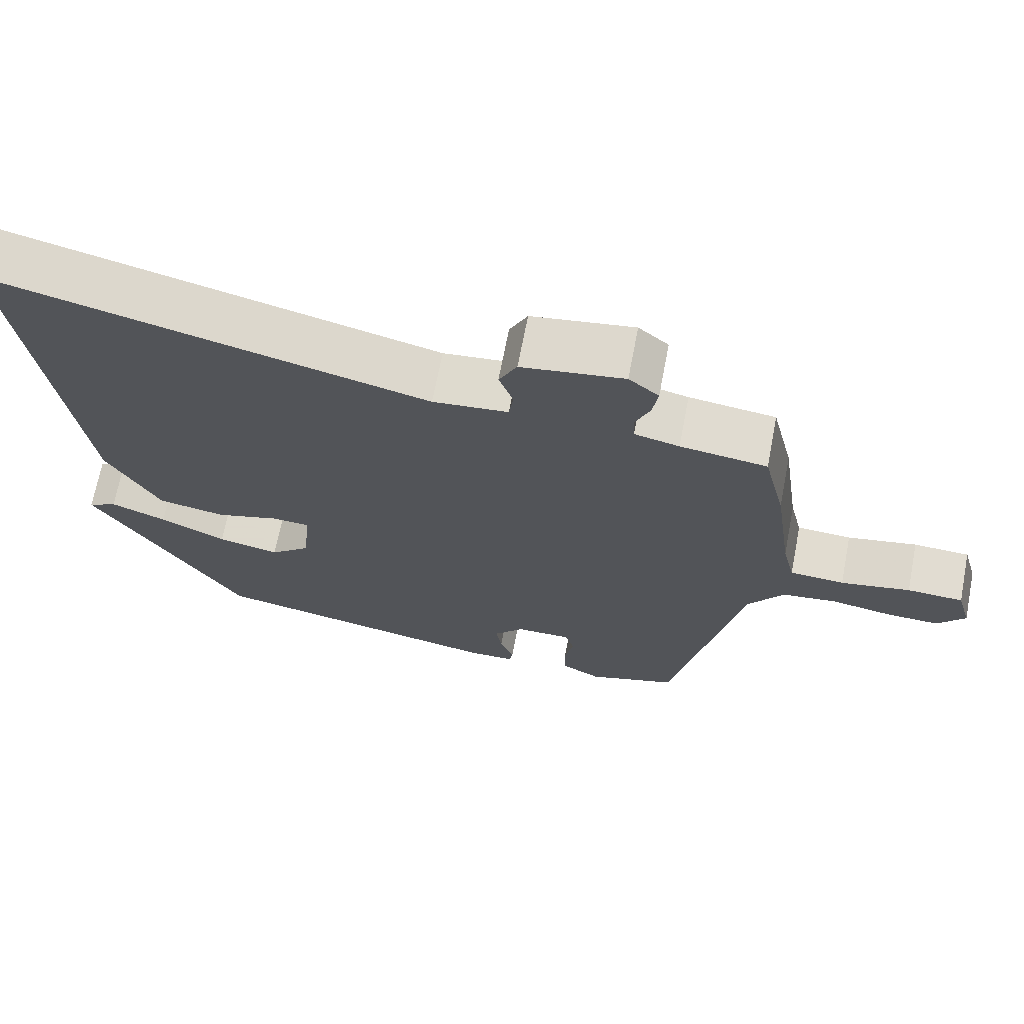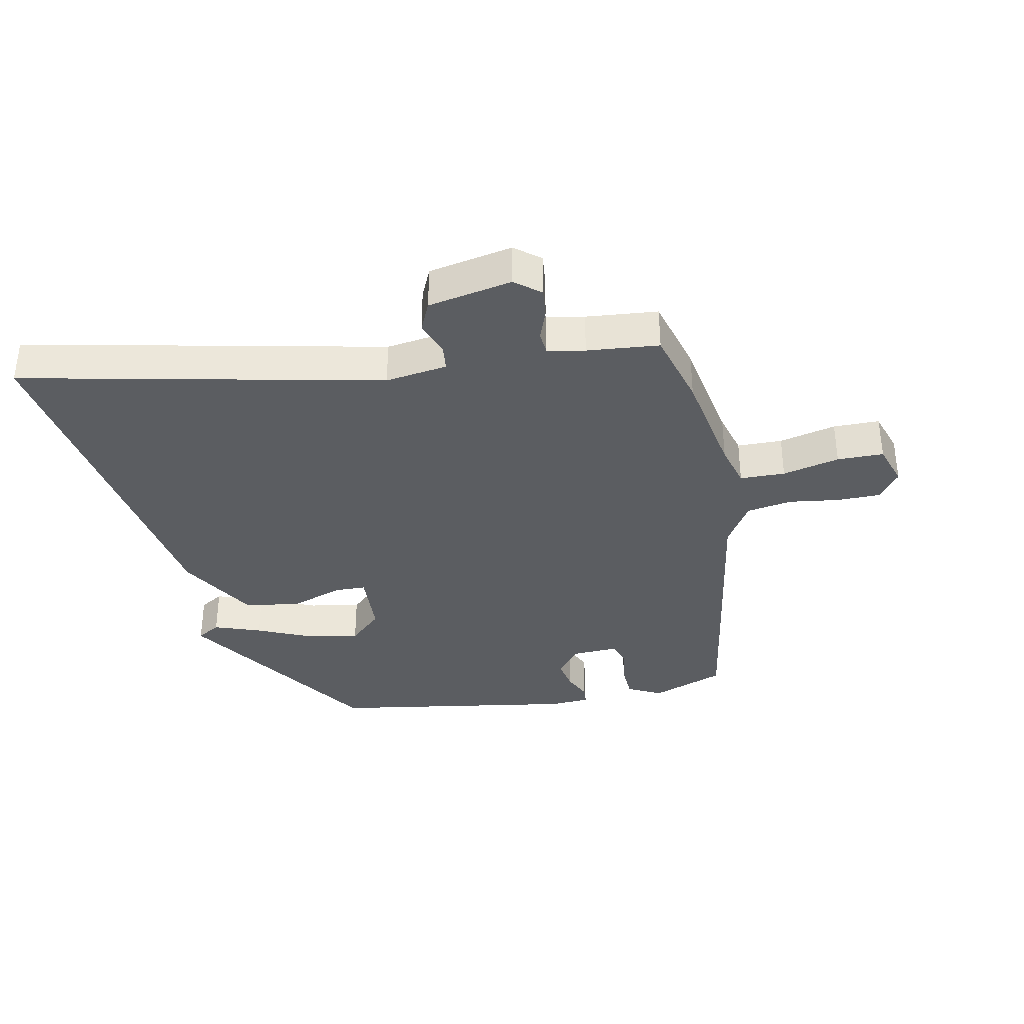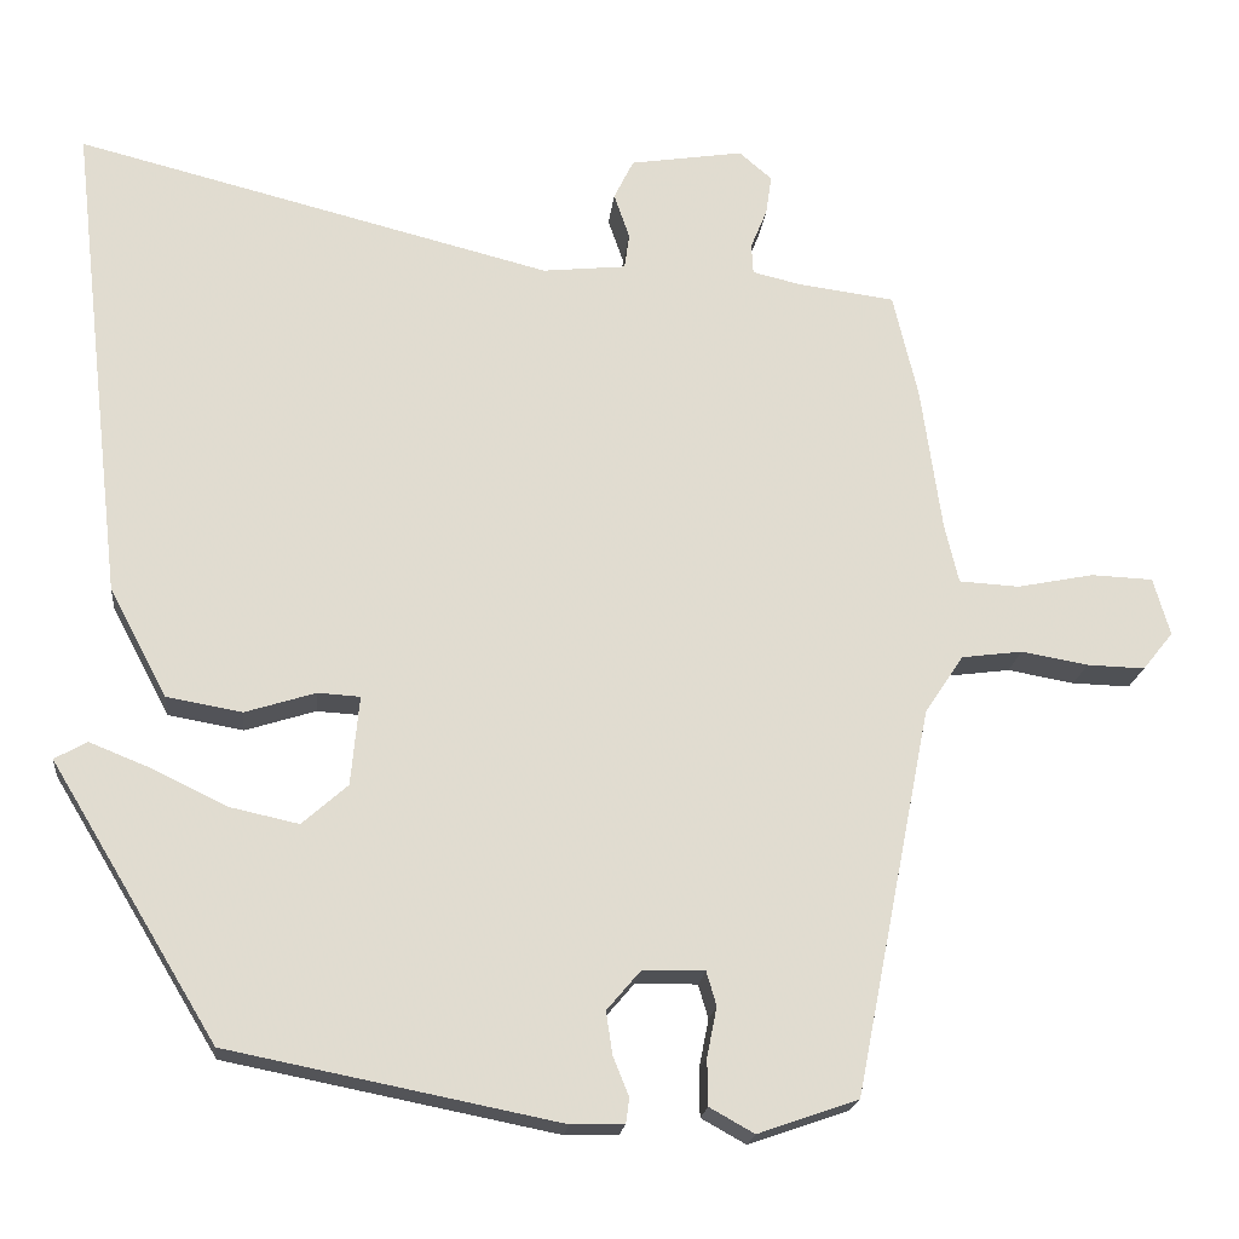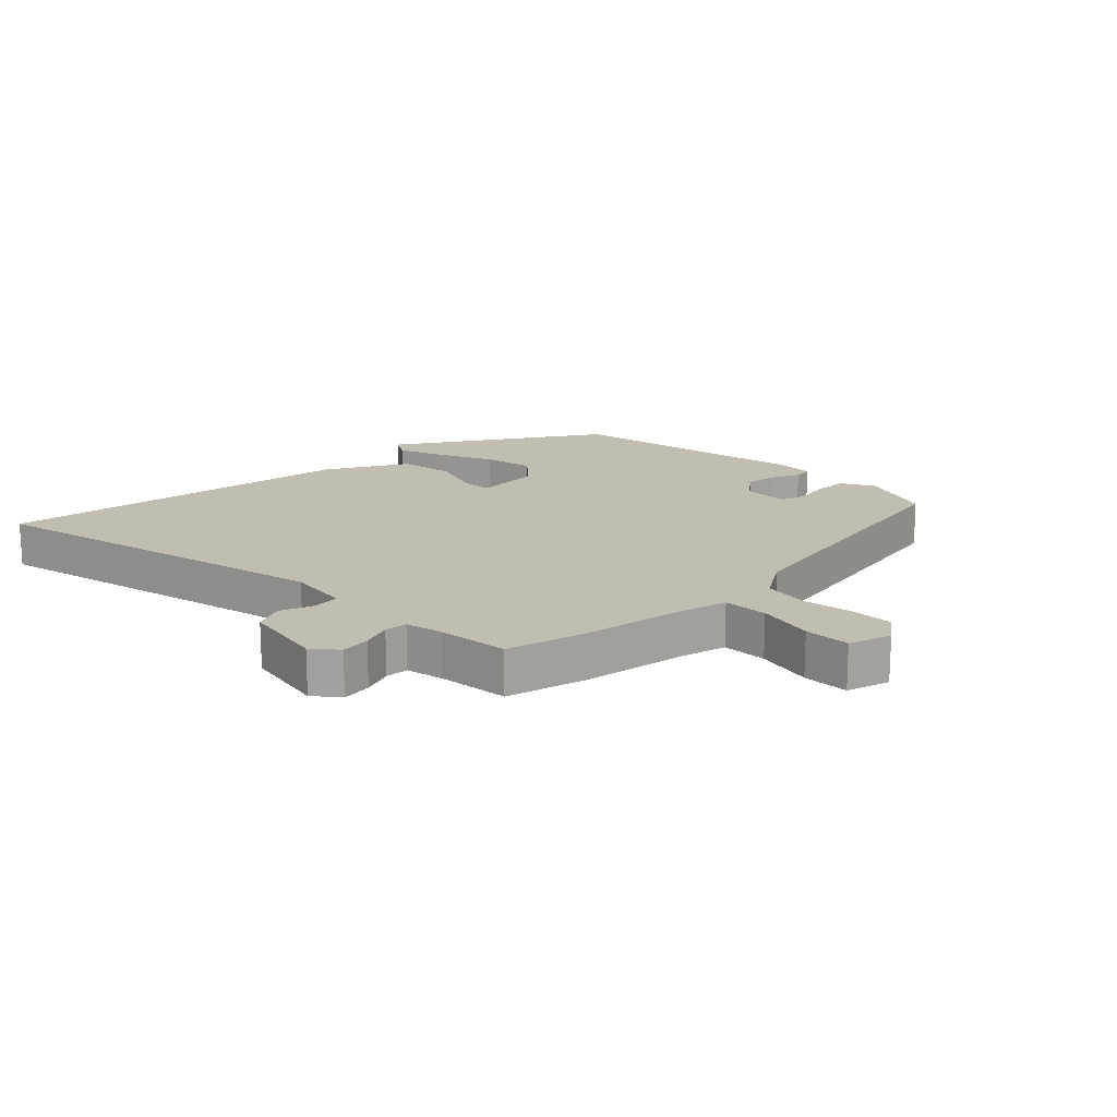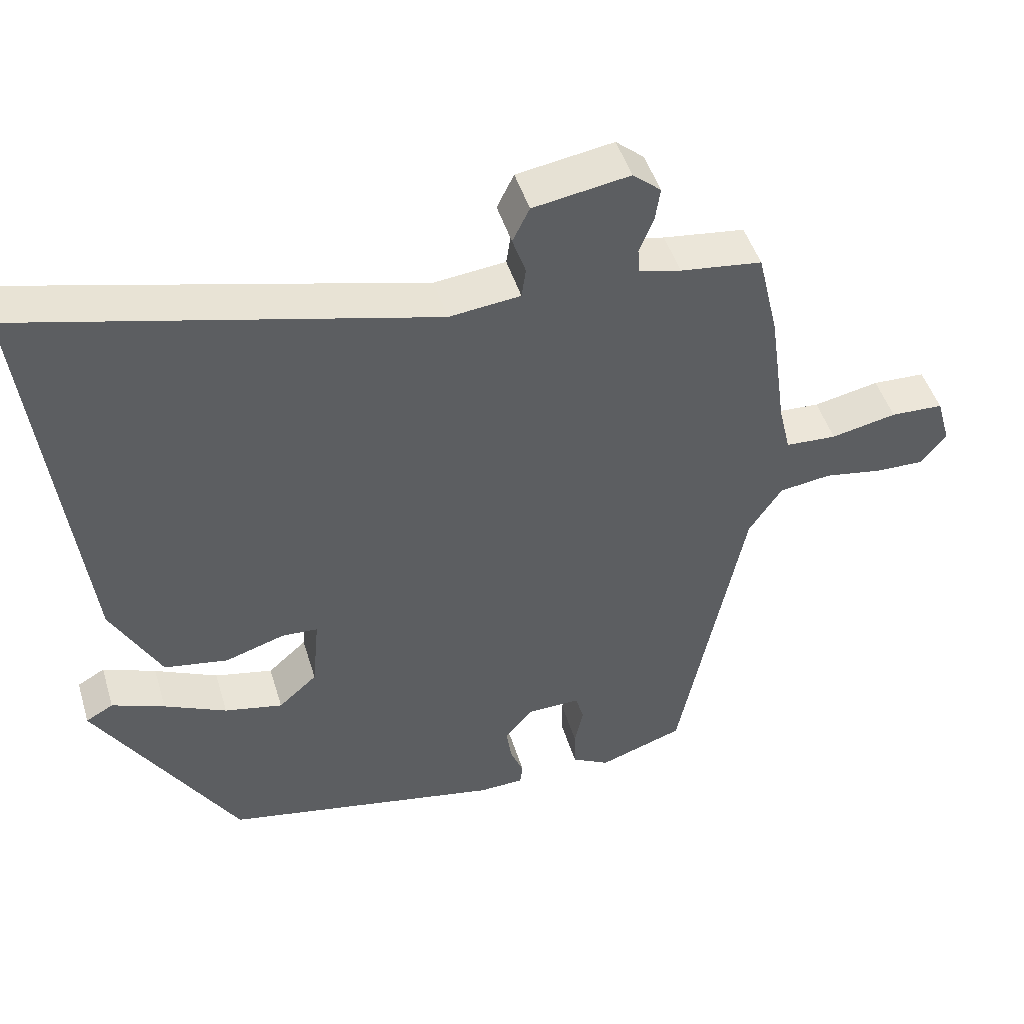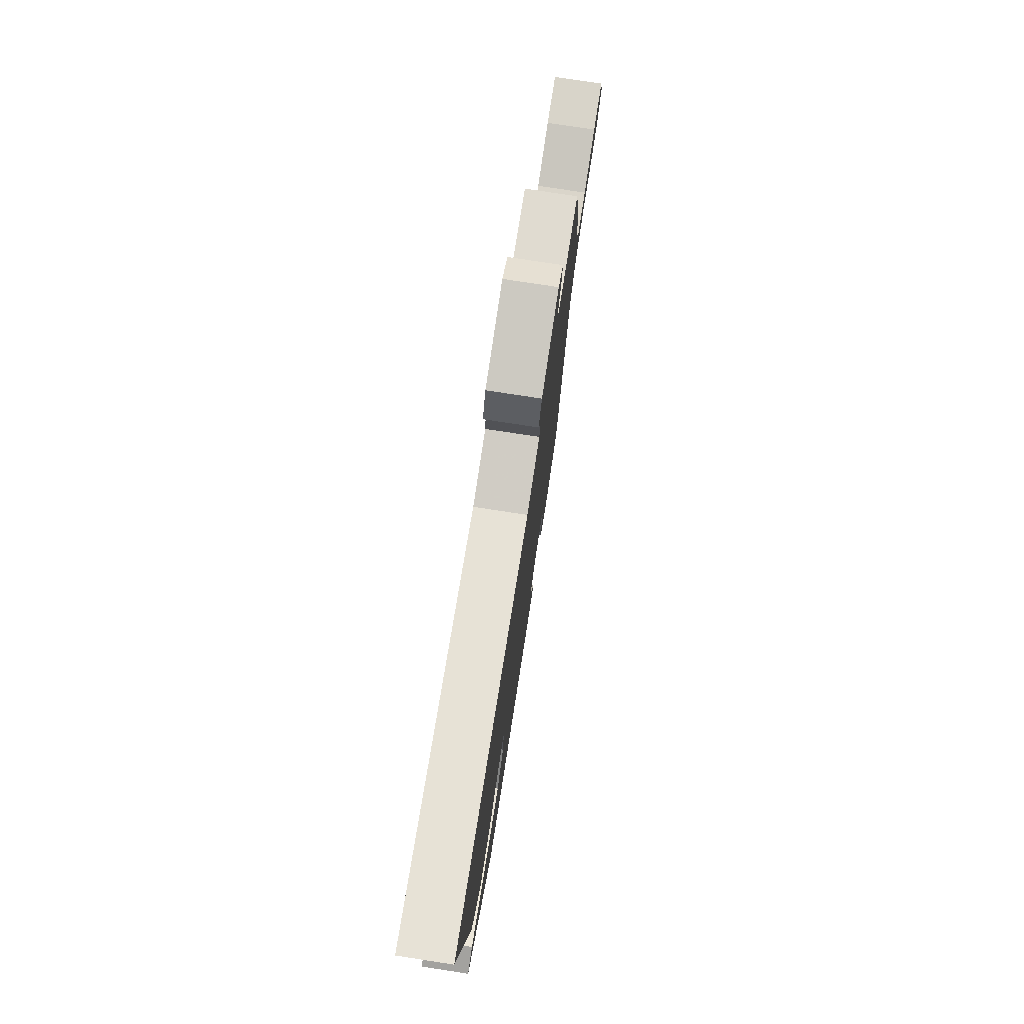
<metadata>
{"format":"obj","ext":"obj","renderer":"f3d","projection":"perspective","resolution":1024,"background":"white","views":[{"elev":69.4,"azim":10.9,"up":"+Z"},{"elev":-35.5,"azim":13.5,"up":"+Y"},{"elev":-19.8,"azim":-6.2,"up":"+Z"},{"elev":17.0,"azim":46.4,"up":"+Y"},{"elev":47.5,"azim":-16.7,"up":"+Z"},{"elev":77.5,"azim":-81.3,"up":"+Z"}]}
</metadata>
<code>
v 0.494 0.07 0.526
v 0.524 0.07 0.399
v 0.549 0.07 0.222
v 0.566 0.07 0.15
v 0.639 0.07 0.146
v 0.732 0.07 0.165
v 0.807 0.07 0.162
v 0.827 0.07 0.092
v 0.79 0.07 0.046
v 0.72 0.07 0.048
v 0.639 0.07 0.062
v 0.565 0.07 0.052
v 0.518 0.07 -0.019
v 0.425 0.07 -0.487
v 0.304 0.07 -0.529
v 0.25 0.07 -0.499
v 0.249 0.07 -0.443
v 0.261 0.07 -0.383
v 0.249 0.07 -0.342
v 0.174 0.07 -0.343
v 0.133 0.07 -0.391
v 0.141 0.07 -0.443
v 0.16 0.07 -0.49
v 0.156 0.07 -0.52
v 0.092 0.07 -0.522
v -0.307 0.07 -0.443
v -0.508 0.07 -0.112
v -0.469 0.07 -0.09
v -0.394 0.07 -0.12
v -0.305 0.07 -0.163
v -0.222 0.07 -0.181
v -0.167 0.07 -0.132
v -0.157 0.07 -0.024
v -0.208 0.07 -0.021
v -0.293 0.07 -0.048
v -0.384 0.07 -0.032
v -0.454 0.07 0.1
v -0.486 0.07 0.375
v -0.522 0.07 0.687
v 0.054 0.07 0.543
v 0.155 0.07 0.554
v 0.161 0.07 0.597
v 0.142 0.07 0.652
v 0.166 0.07 0.701
v 0.303 0.07 0.723
v 0.343 0.07 0.689
v 0.336 0.07 0.641
v 0.316 0.07 0.592
v 0.318 0.07 0.555
v 0.378 0.07 0.541
v 0.494 0 0.526
v 0.524 0 0.399
v 0.549 0 0.222
v 0.566 0 0.15
v 0.639 0 0.146
v 0.732 0 0.165
v 0.807 0 0.162
v 0.827 0 0.092
v 0.79 0 0.046
v 0.72 0 0.048
v 0.639 0 0.062
v 0.565 0 0.052
v 0.518 0 -0.019
v 0.425 0 -0.487
v 0.304 0 -0.529
v 0.25 0 -0.499
v 0.249 0 -0.443
v 0.261 0 -0.383
v 0.249 0 -0.342
v 0.174 0 -0.343
v 0.133 0 -0.391
v 0.141 0 -0.443
v 0.16 0 -0.49
v 0.156 0 -0.52
v 0.092 0 -0.522
v -0.307 0 -0.443
v -0.508 0 -0.112
v -0.469 0 -0.09
v -0.394 0 -0.12
v -0.305 0 -0.163
v -0.222 0 -0.181
v -0.167 0 -0.132
v -0.157 0 -0.024
v -0.208 0 -0.021
v -0.293 0 -0.048
v -0.384 0 -0.032
v -0.454 0 0.1
v -0.486 0 0.375
v -0.522 0 0.687
v 0.054 0 0.543
v 0.155 0 0.554
v 0.161 0 0.597
v 0.142 0 0.652
v 0.166 0 0.701
v 0.303 0 0.723
v 0.343 0 0.689
v 0.336 0 0.641
v 0.316 0 0.592
v 0.318 0 0.555
v 0.378 0 0.541
f 45 46 47 48
f 45 48 49
f 42 43 44 45
f 41 42 45 49
f 40 41 49 50
f 38 39 40
f 34 35 36 37
f 33 34 37 38
f 27 28 29 30
f 25 26 27 30
f 25 30 31
f 22 23 24 25
f 21 22 25 31
f 20 21 31 32
f 15 16 17 18
f 13 14 15 18
f 12 13 18 19
f 8 9 10 11
f 8 11 12
f 5 6 7 8
f 4 5 8 12
f 3 4 12 19
f 33 38 40 50
f 20 32 33 50
f 3 19 20 50
f 1 2 3 50
f 98 97 96 95
f 99 98 95
f 95 94 93 92
f 99 95 92 91
f 100 99 91 90
f 90 89 88
f 87 86 85 84
f 88 87 84 83
f 80 79 78 77
f 80 77 76 75
f 81 80 75
f 75 74 73 72
f 81 75 72 71
f 82 81 71 70
f 68 67 66 65
f 68 65 64 63
f 69 68 63 62
f 61 60 59 58
f 62 61 58
f 58 57 56 55
f 62 58 55 54
f 69 62 54 53
f 100 90 88 83
f 100 83 82 70
f 100 70 69 53
f 100 53 52 51
f 1 51 52 2
f 2 52 53 3
f 3 53 54 4
f 4 54 55 5
f 5 55 56 6
f 6 56 57 7
f 7 57 58 8
f 8 58 59 9
f 9 59 60 10
f 10 60 61 11
f 11 61 62 12
f 12 62 63 13
f 13 63 64 14
f 14 64 65 15
f 15 65 66 16
f 16 66 67 17
f 17 67 68 18
f 18 68 69 19
f 19 69 70 20
f 20 70 71 21
f 21 71 72 22
f 22 72 73 23
f 23 73 74 24
f 24 74 75 25
f 25 75 76 26
f 26 76 77 27
f 27 77 78 28
f 28 78 79 29
f 29 79 80 30
f 30 80 81 31
f 31 81 82 32
f 32 82 83 33
f 33 83 84 34
f 34 84 85 35
f 35 85 86 36
f 36 86 87 37
f 37 87 88 38
f 38 88 89 39
f 39 89 90 40
f 40 90 91 41
f 41 91 92 42
f 42 92 93 43
f 43 93 94 44
f 44 94 95 45
f 45 95 96 46
f 46 96 97 47
f 47 97 98 48
f 48 98 99 49
f 49 99 100 50
f 50 100 51 1

</code>
